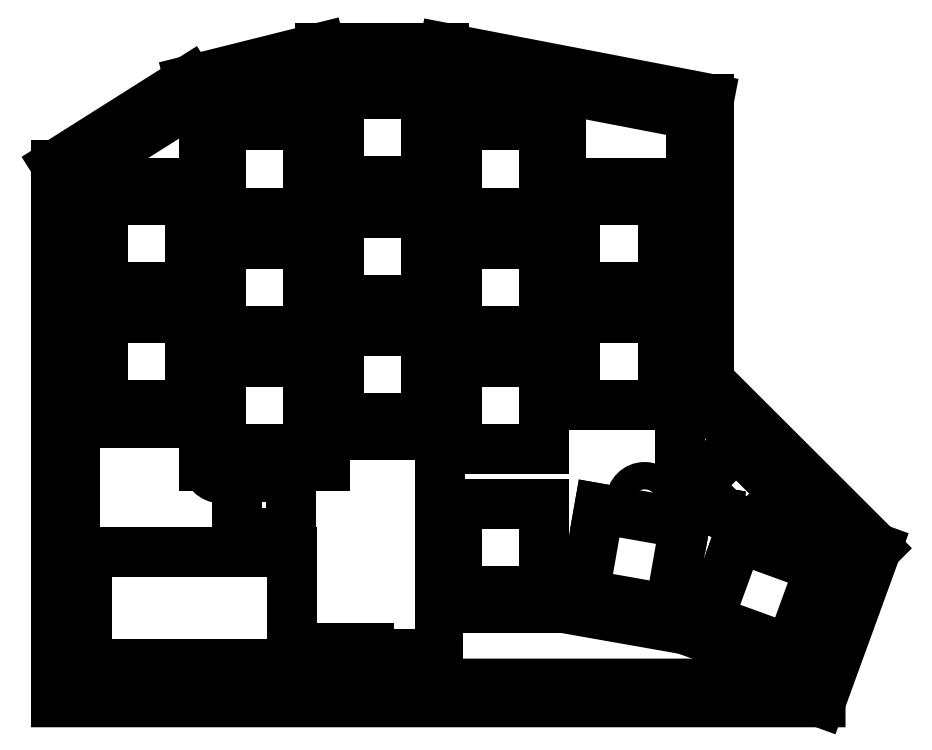
<metadata>
{"format":"dxf","ext":"dxf","renderer":"ezdxf+matplotlib","layout":"modelspace","background":"white","min_lineweight":24,"dpi":150}
</metadata>
<code>
0
SECTION
2
ENTITIES
0
LINE
8
0
10
88.5
20
-132.7
11
206.3
21
-132.7
0
LINE
8
0
10
88.5
20
-132.7
11
88.5
21
-50.95
0
LINE
8
0
10
88.5
20
-50.95
11
108.1
21
-38.57
0
LINE
8
0
10
108.1
20
-38.57
11
128.4
21
-33.5
0
LINE
8
0
10
128.4
20
-33.5
11
147.6
21
-33.5
0
LINE
8
0
10
147.7
20
-33.52
11
147.6
21
-33.5
0
LINE
8
0
10
147.7
20
-33.52
11
187.5
21
-41.17
0
LINE
8
0
10
187.5
20
-85.34
11
187.5
21
-41.17
0
LINE
8
0
10
187.5
20
-85.34
11
213.9
21
-111.7
0
LINE
8
0
10
206.3
20
-132.7
11
213.9
21
-111.7
0
LINE
8
0
10
85.5
20
-135.7
11
208.4
21
-135.7
0
LINE
8
0
10
85.5
20
-135.7
11
85.5
21
-49.3
0
LINE
8
0
10
85.5
20
-49.3
11
106.9
21
-35.78
0
LINE
8
0
10
106.9
20
-35.78
11
128
21
-30.5
0
LINE
8
0
10
128
20
-30.5
11
147.9
21
-30.5
0
LINE
8
0
10
147.9
20
-30.5
11
190.5
21
-38.7
0
LINE
8
0
10
190.5
20
-84.09
11
190.5
21
-38.7
0
LINE
8
0
10
190.5
20
-84.09
11
217.4
21
-111
0
LINE
8
0
10
208.4
20
-135.7
11
217.4
21
-111
0
LINE
8
0
10
87.3
20
-133.9
11
207.1
21
-133.9
0
LINE
8
0
10
87.3
20
-133.9
11
87.3
21
-50.29
0
LINE
8
0
10
87.3
20
-50.29
11
107.6
21
-37.45
0
LINE
8
0
10
107.6
20
-37.45
11
128.2
21
-32.3
0
LINE
8
0
10
128.2
20
-32.3
11
147.7
21
-32.3
0
LINE
8
0
10
147.7
20
-32.3
11
188.7
21
-40.18
0
LINE
8
0
10
188.7
20
-84.84
11
188.7
21
-40.18
0
LINE
8
0
10
188.7
20
-84.84
11
215.3
21
-111.4
0
LINE
8
0
10
207.1
20
-133.9
11
215.3
21
-111.4
0
LINE
8
0
10
86.7
20
-134.5
11
207.6
21
-134.5
0
LINE
8
0
10
86.7
20
-134.5
11
86.7
21
-49.96
0
LINE
8
0
10
86.7
20
-49.96
11
107.4
21
-36.89
0
LINE
8
0
10
107.4
20
-36.89
11
128.2
21
-31.7
0
LINE
8
0
10
128.2
20
-31.7
11
147.8
21
-31.7
0
LINE
8
0
10
148
20
-31.75
11
147.8
21
-31.7
0
LINE
8
0
10
148
20
-31.75
11
189.3
21
-39.69
0
LINE
8
0
10
189.3
20
-84.59
11
189.3
21
-39.69
0
LINE
8
0
10
189.3
20
-84.59
11
216
21
-111.3
0
LINE
8
0
10
207.6
20
-134.5
11
216
21
-111.3
0
CIRCLE
8
0
10
112
20
-59.5
40
2.2
0
CIRCLE
8
0
10
112
20
-97.5
40
2.2
0
CIRCLE
8
0
10
164
20
-59.5
40
2.2
0
CIRCLE
8
0
10
180.1
20
-103.3
40
2.2
0
LINE
8
0
10
90.5
20
-129.6
11
123.5
21
-129.6
0
LINE
8
0
10
123.5
20
-129.6
11
123.5
21
-111.6
0
LINE
8
0
10
123.5
20
-111.6
11
90.5
21
-111.6
0
LINE
8
0
10
90.5
20
-111.6
11
90.5
21
-129.6
0
LINE
8
0
10
127
20
-127
11
127
21
-132.8
0
LINE
8
0
10
127
20
-132.8
11
135.8
21
-132.8
0
LINE
8
0
10
135.8
20
-132.8
11
135.8
21
-127
0
LINE
8
0
10
135.8
20
-127
11
127
21
-127
0
LINE
8
0
10
137.8
20
-131.5
11
146.8
21
-131.5
0
LINE
8
0
10
146.8
20
-131.5
11
146.8
21
-128
0
LINE
8
0
10
146.8
20
-128
11
137.8
21
-128
0
LINE
8
0
10
137.8
20
-128
11
137.8
21
-131.5
0
LINE
8
0
10
202.6
20
-102.2
11
194.8
21
-94.39
0
LINE
8
0
10
194.8
20
-94.39
11
188.4
21
-100.8
0
LINE
8
0
10
188.4
20
-100.8
11
196.2
21
-108.6
0
LINE
8
0
10
196.2
20
-108.6
11
202.6
21
-102.2
0
LINE
8
0
10
123.2
20
-108.5
11
123.2
21
-99.55
0
LINE
8
0
10
123.2
20
-99.55
11
114.6
21
-99.55
0
LINE
8
0
10
114.6
20
-99.55
11
114.6
21
-108.5
0
LINE
8
0
10
114.6
20
-108.5
11
123.2
21
-108.5
0
LINE
8
0
10
93
20
-88
11
107
21
-88
0
LINE
8
0
10
107
20
-88
11
107
21
-74
0
LINE
8
0
10
107
20
-74
11
93
21
-74
0
LINE
8
0
10
93
20
-74
11
93
21
-88
0
LINE
8
0
10
93
20
-69
11
107
21
-69
0
LINE
8
0
10
107
20
-69
11
107
21
-55
0
LINE
8
0
10
107
20
-55
11
93
21
-55
0
LINE
8
0
10
93
20
-55
11
93
21
-69
0
LINE
8
0
10
112
20
-95
11
126
21
-95
0
LINE
8
0
10
126
20
-95
11
126
21
-81
0
LINE
8
0
10
126
20
-81
11
112
21
-81
0
LINE
8
0
10
112
20
-81
11
112
21
-95
0
LINE
8
0
10
112
20
-76
11
126
21
-76
0
LINE
8
0
10
126
20
-76
11
126
21
-62
0
LINE
8
0
10
126
20
-62
11
112
21
-62
0
LINE
8
0
10
112
20
-62
11
112
21
-76
0
LINE
8
0
10
112
20
-57
11
126
21
-57
0
LINE
8
0
10
126
20
-57
11
126
21
-43
0
LINE
8
0
10
126
20
-43
11
112
21
-43
0
LINE
8
0
10
112
20
-43
11
112
21
-57
0
LINE
8
0
10
131
20
-90
11
145
21
-90
0
LINE
8
0
10
145
20
-90
11
145
21
-76
0
LINE
8
0
10
145
20
-76
11
131
21
-76
0
LINE
8
0
10
131
20
-76
11
131
21
-90
0
LINE
8
0
10
131
20
-71
11
145
21
-71
0
LINE
8
0
10
145
20
-71
11
145
21
-57
0
LINE
8
0
10
145
20
-57
11
131
21
-57
0
LINE
8
0
10
131
20
-57
11
131
21
-71
0
LINE
8
0
10
131
20
-52
11
145
21
-52
0
LINE
8
0
10
145
20
-52
11
145
21
-38
0
LINE
8
0
10
145
20
-38
11
131
21
-38
0
LINE
8
0
10
131
20
-38
11
131
21
-52
0
LINE
8
0
10
150
20
-95
11
164
21
-95
0
LINE
8
0
10
164
20
-95
11
164
21
-81
0
LINE
8
0
10
164
20
-81
11
150
21
-81
0
LINE
8
0
10
150
20
-81
11
150
21
-95
0
LINE
8
0
10
150
20
-76
11
164
21
-76
0
LINE
8
0
10
164
20
-76
11
164
21
-62
0
LINE
8
0
10
164
20
-62
11
150
21
-62
0
LINE
8
0
10
150
20
-62
11
150
21
-76
0
LINE
8
0
10
150
20
-57
11
164
21
-57
0
LINE
8
0
10
164
20
-57
11
164
21
-43
0
LINE
8
0
10
164
20
-43
11
150
21
-43
0
LINE
8
0
10
150
20
-43
11
150
21
-57
0
LINE
8
0
10
169
20
-88
11
183
21
-88
0
LINE
8
0
10
183
20
-88
11
183
21
-74
0
LINE
8
0
10
183
20
-74
11
169
21
-74
0
LINE
8
0
10
169
20
-74
11
169
21
-88
0
LINE
8
0
10
169
20
-69
11
183
21
-69
0
LINE
8
0
10
183
20
-69
11
183
21
-55
0
LINE
8
0
10
183
20
-55
11
169
21
-55
0
LINE
8
0
10
169
20
-55
11
169
21
-69
0
LINE
8
0
10
150
20
-117.8
11
164
21
-117.8
0
LINE
8
0
10
164
20
-117.8
11
164
21
-103.8
0
LINE
8
0
10
164
20
-103.8
11
150
21
-103.8
0
LINE
8
0
10
150
20
-103.8
11
150
21
-117.8
0
LINE
8
0
10
170.4
20
-118.4
11
184.2
21
-120.8
0
LINE
8
0
10
184.2
20
-120.8
11
186.6
21
-107
0
LINE
8
0
10
186.6
20
-107
11
172.8
21
-104.6
0
LINE
8
0
10
172.8
20
-104.6
11
170.4
21
-118.4
0
LINE
8
0
10
190.3
20
-122.4
11
203.5
21
-127.2
0
LINE
8
0
10
203.5
20
-127.2
11
208.3
21
-114.1
0
LINE
8
0
10
208.3
20
-114.1
11
195.1
21
-109.3
0
LINE
8
0
10
195.1
20
-109.3
11
190.3
21
-122.4
0
LINE
8
0
10
90.25
20
-90.75
11
109.2
21
-90.75
0
LINE
8
0
10
90.25
20
-90.75
11
90.25
21
-52.25
0
LINE
8
0
10
109.2
20
-52.25
11
90.25
21
-52.25
0
LINE
8
0
10
109.2
20
-97.75
11
128.8
21
-97.75
0
LINE
8
0
10
128.8
20
-97.75
11
128.8
21
-92.75
0
LINE
8
0
10
109.2
20
-90.75
11
109.2
21
-97.75
0
LINE
8
0
10
128.2
20
-40.25
11
109.2
21
-40.25
0
LINE
8
0
10
109.2
20
-40.25
11
109.2
21
-52.25
0
LINE
8
0
10
128.8
20
-92.75
11
147.2
21
-92.75
0
LINE
8
0
10
147.8
20
-40.25
11
147.8
21
-35.25
0
LINE
8
0
10
147.8
20
-35.25
11
128.2
21
-35.25
0
LINE
8
0
10
128.2
20
-35.25
11
128.2
21
-40.25
0
LINE
8
0
10
147.2
20
-120.5
11
147.2
21
-92.75
0
LINE
8
0
10
166.8
20
-52.25
11
166.8
21
-40.25
0
LINE
8
0
10
166.8
20
-40.25
11
147.8
21
-40.25
0
LINE
8
0
10
185.8
20
-104.1
11
185.8
21
-52.25
0
LINE
8
0
10
185.8
20
-52.25
11
166.8
21
-52.25
0
LINE
8
0
10
147.2
20
-120.5
11
167
21
-120.5
0
LINE
8
0
10
167
20
-120.5
11
186.6
21
-124
0
LINE
8
0
10
185.8
20
-104.1
11
191.6
21
-105.1
0
LINE
8
0
10
191.7
20
-105.1
11
191.8
21
-105.1
0
LINE
8
0
10
191.8
20
-105.1
11
191.7
21
-105.1
0
LINE
8
0
10
186.6
20
-124
11
205.1
21
-130.8
0
LINE
8
0
10
205.1
20
-130.8
11
211.8
21
-112.4
0
LINE
8
0
10
191.7
20
-105.1
11
211.8
21
-112.4
0
LINE
8
0
10
191.6
20
-105.1
11
191.7
21
-105.1
0
LINE
8
0
10
191.6
20
-105.1
11
191.6
21
-105.1
0
ENDSEC
0
EOF

</code>
